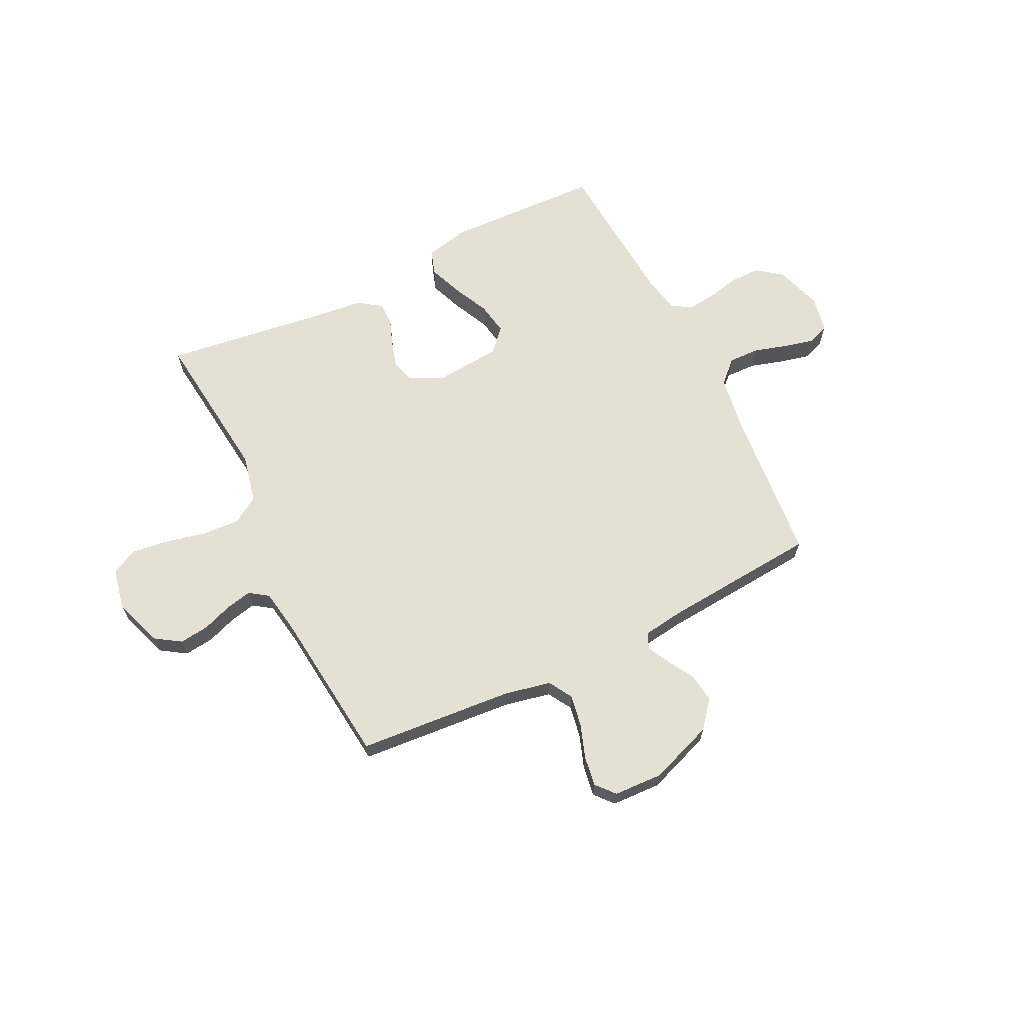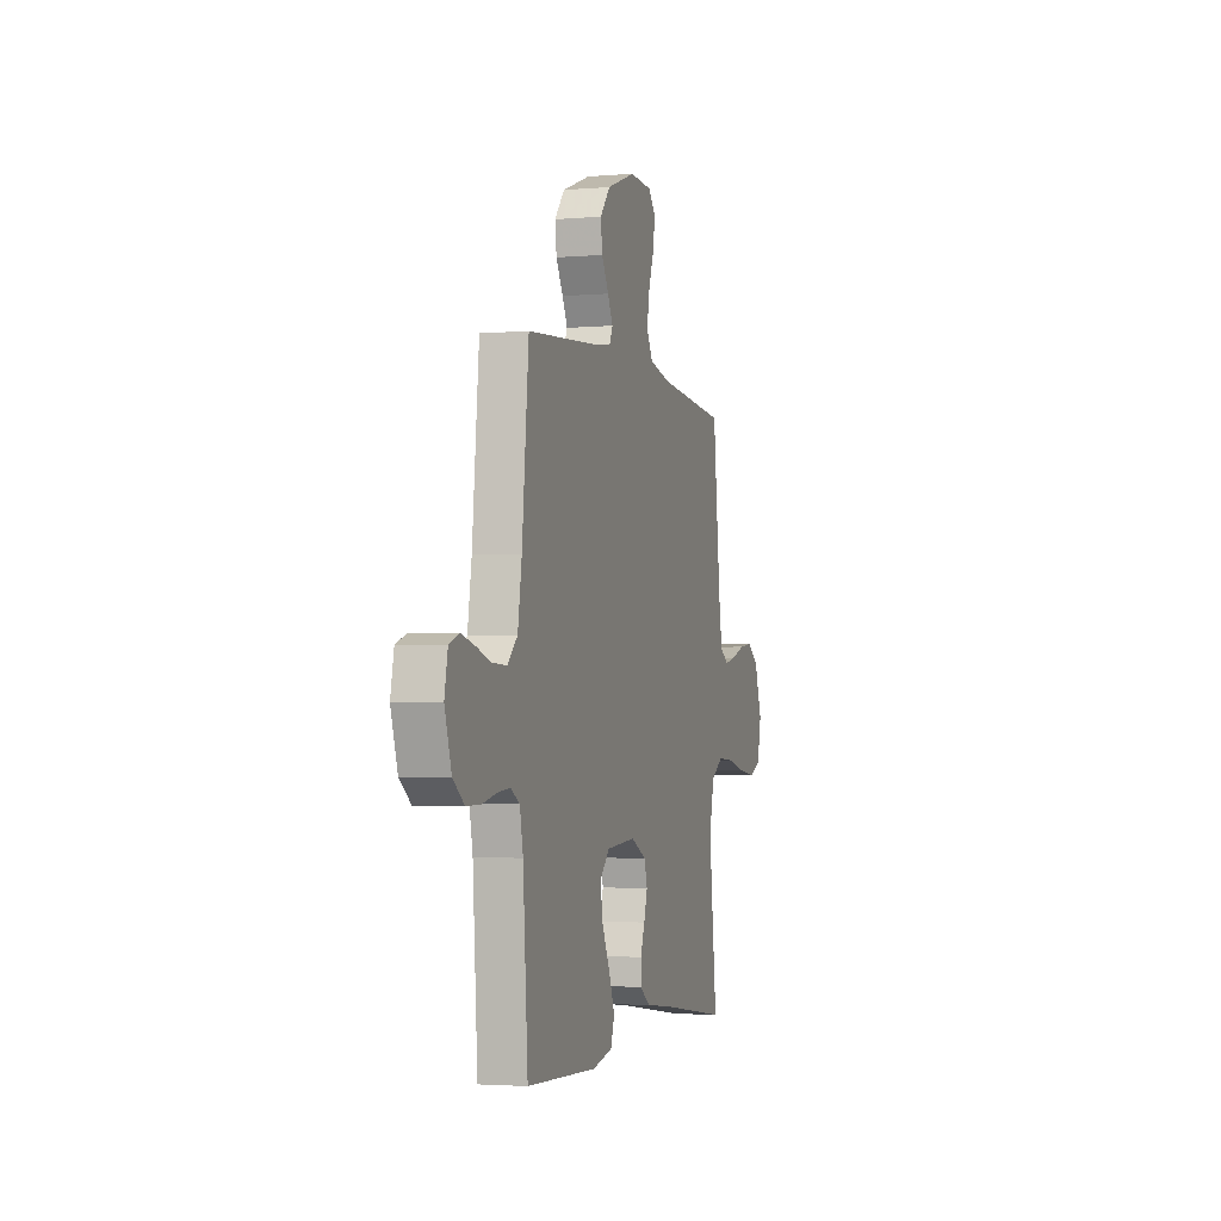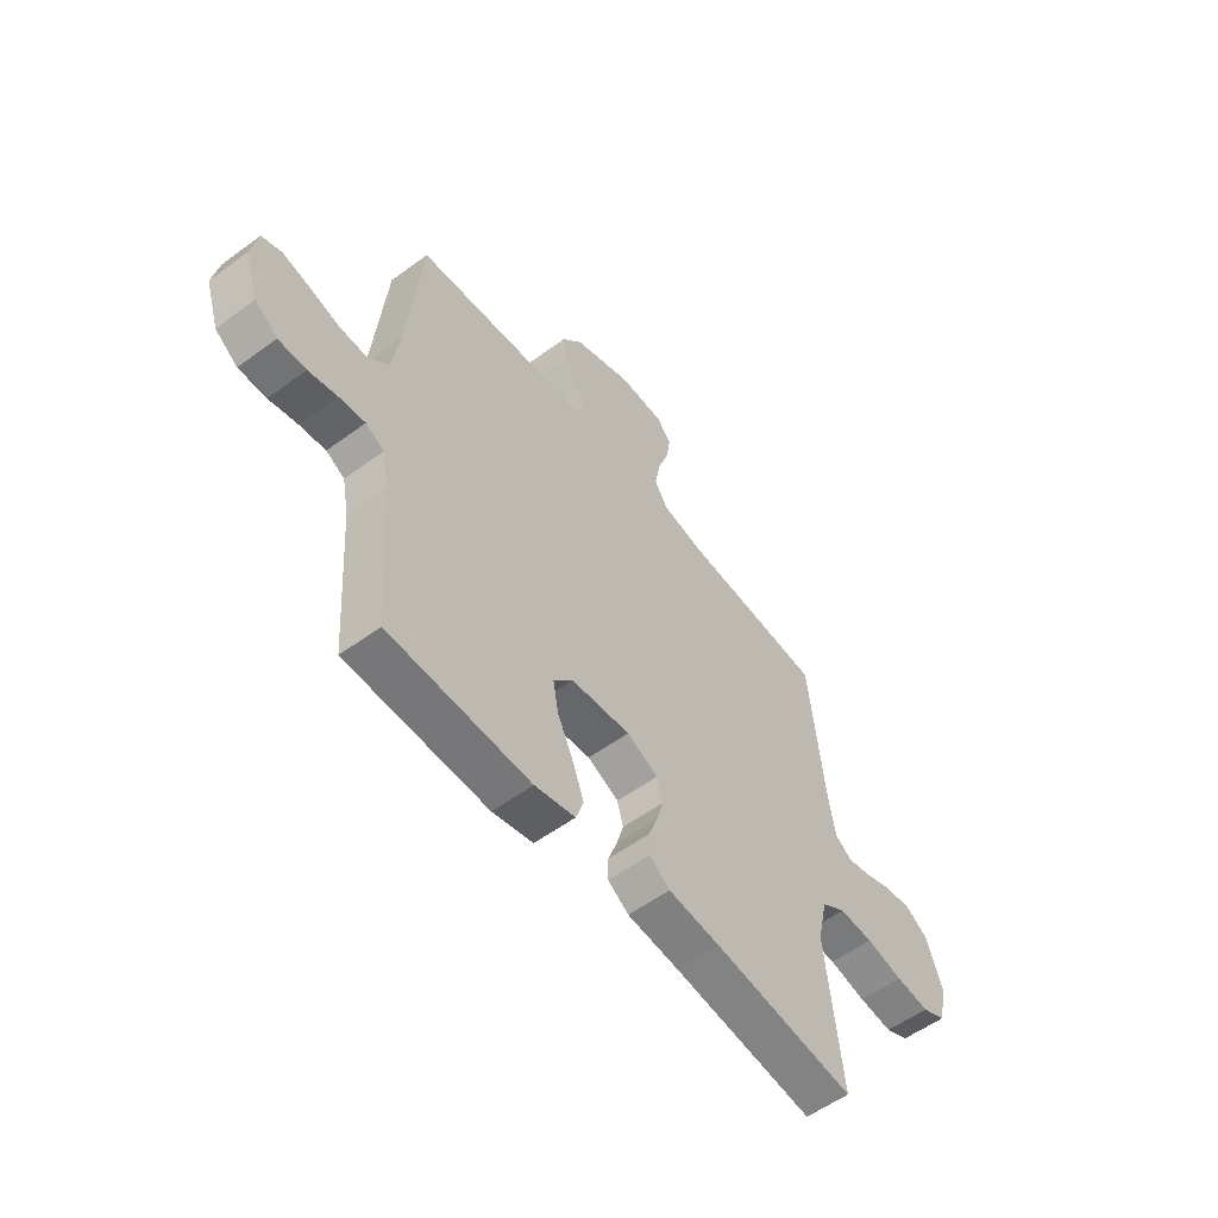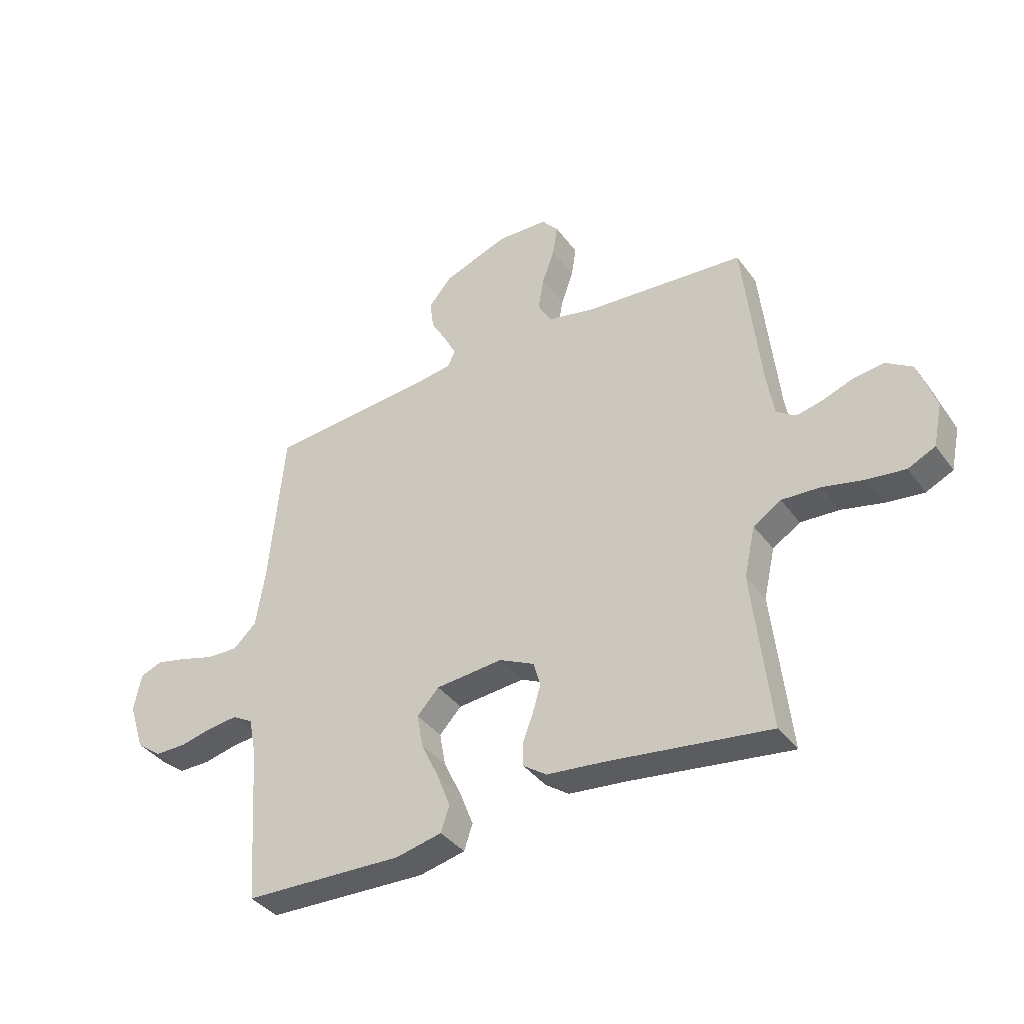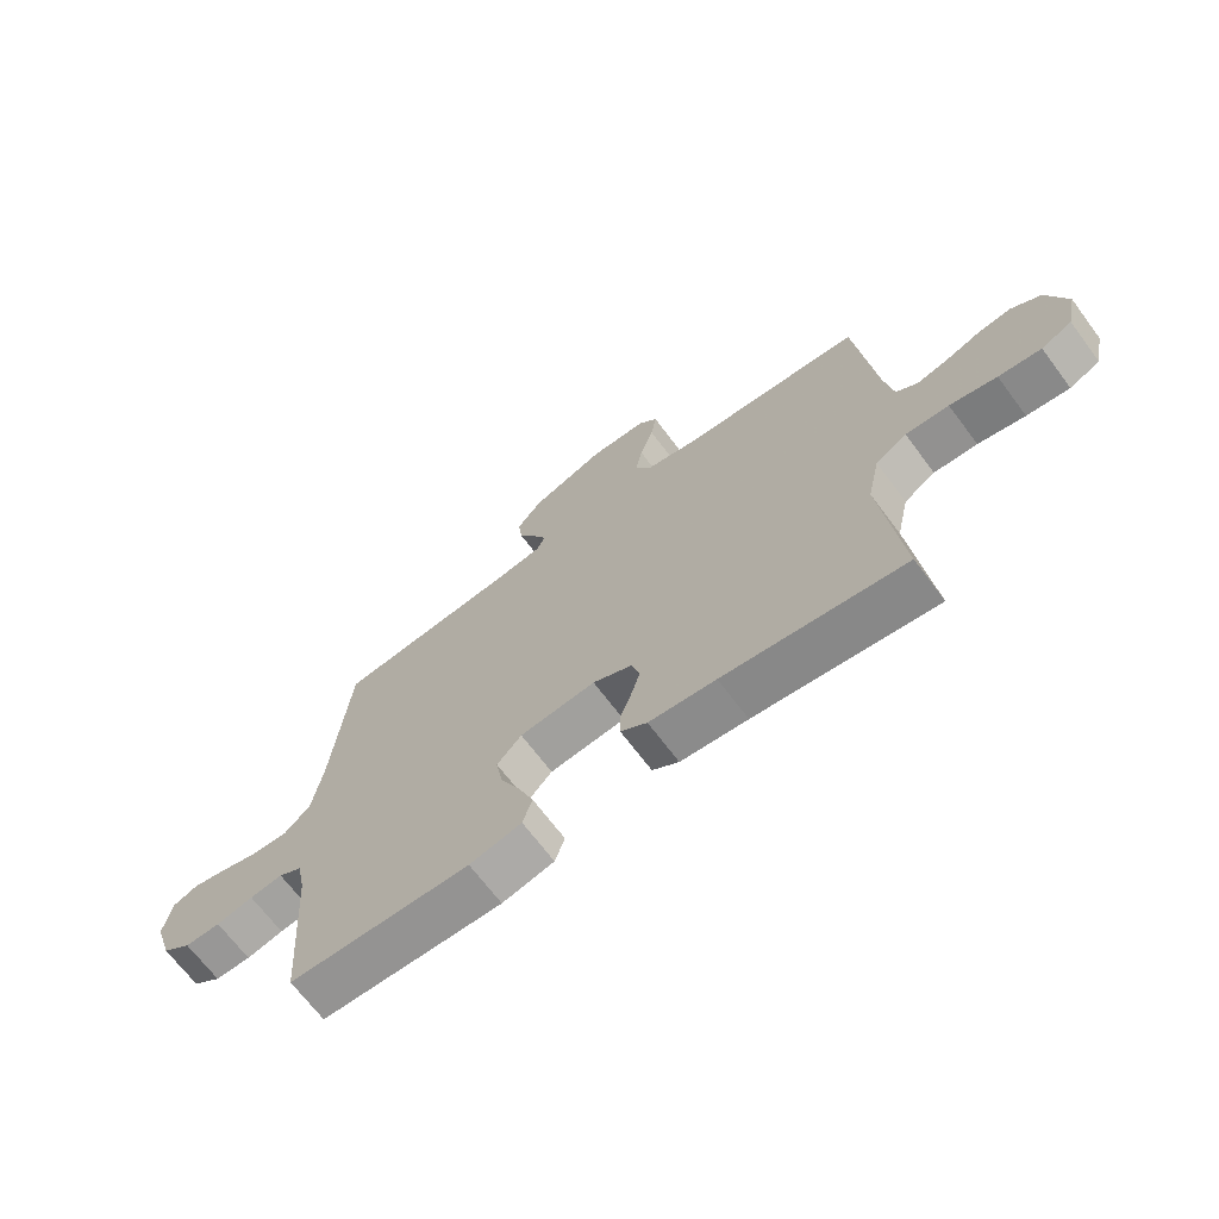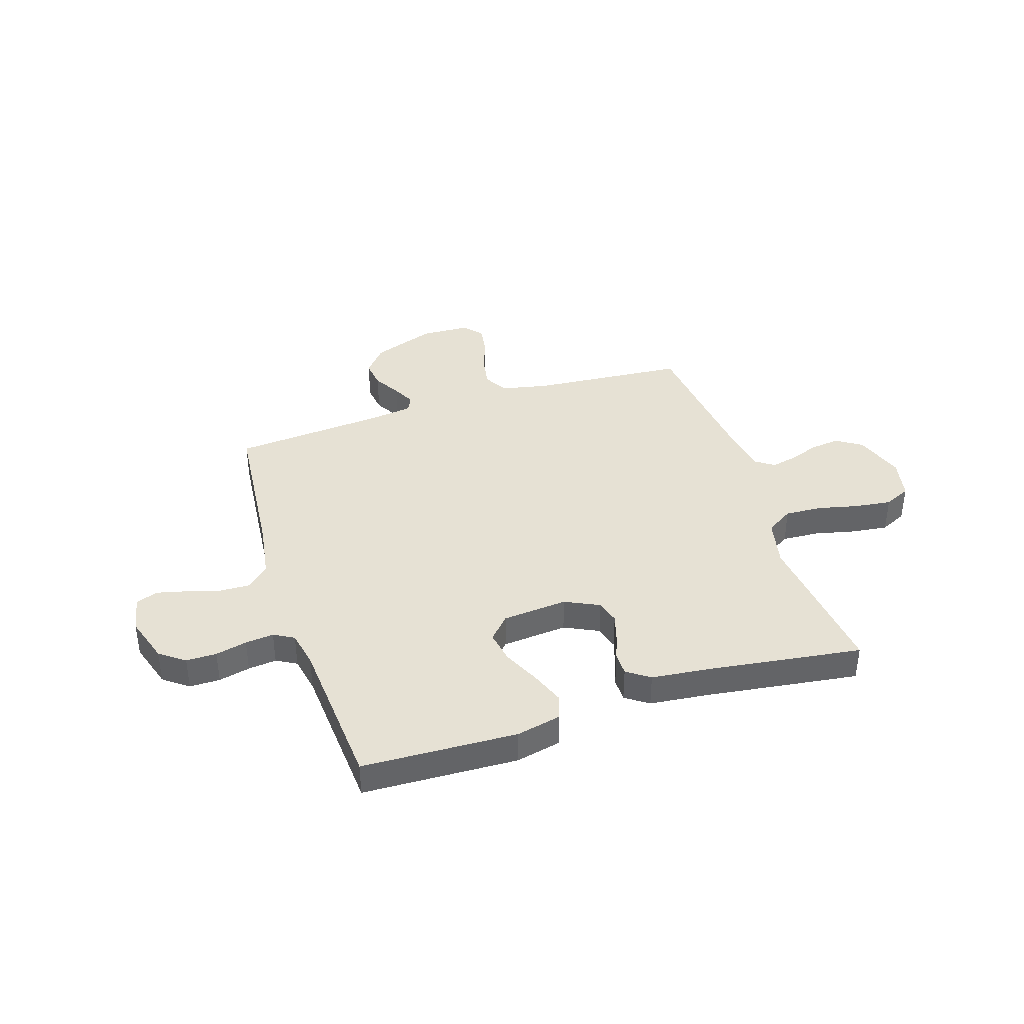
<metadata>
{"format":"obj","ext":"obj","renderer":"f3d","projection":"perspective","resolution":1024,"background":"white","views":[{"elev":65.4,"azim":-26.3,"up":"+Y"},{"elev":-2.9,"azim":106.5,"up":"+Z"},{"elev":-55.7,"azim":127.7,"up":"+Z"},{"elev":-38.3,"azim":-147.9,"up":"+Z"},{"elev":-68.3,"azim":-143.2,"up":"+Z"},{"elev":39.2,"azim":162.1,"up":"+Y"}]}
</metadata>
<code>
v -0.5 0.07 -0.5
v -0.467 0.07 -0.2
v -0.488 0.07 -0.106
v -0.54 0.07 -0.073
v -0.612 0.07 -0.077
v -0.69 0.07 -0.095
v -0.761 0.07 -0.104
v -0.812 0.07 -0.08
v -0.829 0.07 0
v -0.796 0.07 0.096
v -0.747 0.07 0.128
v -0.69 0.07 0.121
v -0.632 0.07 0.1
v -0.582 0.07 0.089
v -0.546 0.07 0.114
v -0.532 0.07 0.2
v -0.5 0.07 0.5
v -0.2 0.07 0.524
v -0.11 0.07 0.543
v -0.083 0.07 0.589
v -0.094 0.07 0.651
v -0.117 0.07 0.716
v -0.126 0.07 0.774
v -0.095 0.07 0.81
v 0 0.07 0.814
v 0.123 0.07 0.769
v 0.166 0.07 0.717
v 0.159 0.07 0.662
v 0.129 0.07 0.61
v 0.107 0.07 0.566
v 0.121 0.07 0.536
v 0.2 0.07 0.525
v 0.5 0.07 0.5
v 0.528 0.07 0.2
v 0.545 0.07 0.092
v 0.588 0.07 0.051
v 0.648 0.07 0.053
v 0.712 0.07 0.072
v 0.77 0.07 0.086
v 0.812 0.07 0.07
v 0.826 0.07 0
v 0.797 0.07 -0.091
v 0.749 0.07 -0.127
v 0.69 0.07 -0.127
v 0.629 0.07 -0.113
v 0.574 0.07 -0.107
v 0.535 0.07 -0.129
v 0.521 0.07 -0.2
v 0.5 0.07 -0.5
v 0.2 0.07 -0.511
v 0.114 0.07 -0.492
v 0.098 0.07 -0.444
v 0.123 0.07 -0.379
v 0.156 0.07 -0.309
v 0.167 0.07 -0.246
v 0.126 0.07 -0.202
v 0 0.07 -0.191
v -0.066 0.07 -0.223
v -0.079 0.07 -0.269
v -0.064 0.07 -0.32
v -0.045 0.07 -0.371
v -0.045 0.07 -0.416
v -0.089 0.07 -0.447
v -0.2 0.07 -0.459
v -0.5 0 -0.5
v -0.467 0 -0.2
v -0.488 0 -0.106
v -0.54 0 -0.073
v -0.612 0 -0.077
v -0.69 0 -0.095
v -0.761 0 -0.104
v -0.812 0 -0.08
v -0.829 0 0
v -0.796 0 0.096
v -0.747 0 0.128
v -0.69 0 0.121
v -0.632 0 0.1
v -0.582 0 0.089
v -0.546 0 0.114
v -0.532 0 0.2
v -0.5 0 0.5
v -0.2 0 0.524
v -0.11 0 0.543
v -0.083 0 0.589
v -0.094 0 0.651
v -0.117 0 0.716
v -0.126 0 0.774
v -0.095 0 0.81
v 0 0 0.814
v 0.123 0 0.769
v 0.166 0 0.717
v 0.159 0 0.662
v 0.129 0 0.61
v 0.107 0 0.566
v 0.121 0 0.536
v 0.2 0 0.525
v 0.5 0 0.5
v 0.528 0 0.2
v 0.545 0 0.092
v 0.588 0 0.051
v 0.648 0 0.053
v 0.712 0 0.072
v 0.77 0 0.086
v 0.812 0 0.07
v 0.826 0 0
v 0.797 0 -0.091
v 0.749 0 -0.127
v 0.69 0 -0.127
v 0.629 0 -0.113
v 0.574 0 -0.107
v 0.535 0 -0.129
v 0.521 0 -0.2
v 0.5 0 -0.5
v 0.2 0 -0.511
v 0.114 0 -0.492
v 0.098 0 -0.444
v 0.123 0 -0.379
v 0.156 0 -0.309
v 0.167 0 -0.246
v 0.126 0 -0.202
v 0 0 -0.191
v -0.066 0 -0.223
v -0.079 0 -0.269
v -0.064 0 -0.32
v -0.045 0 -0.371
v -0.045 0 -0.416
v -0.089 0 -0.447
v -0.2 0 -0.459
f 62 63 64
f 61 62 64
f 60 61 64
f 64 1 2
f 60 64 2
f 59 60 2
f 58 59 2 3
f 57 58 3 4
f 56 57 4
f 52 53 54
f 51 52 54
f 50 51 54
f 49 50 54
f 48 49 54
f 47 48 54 55
f 46 47 55 56
f 43 44 45
f 42 43 45
f 41 42 45
f 40 41 45
f 39 40 45
f 38 39 45
f 37 38 45
f 36 37 45 46
f 46 56 4
f 36 46 4
f 35 36 4
f 32 33 34
f 35 4 5
f 34 35 5
f 32 34 5
f 31 32 5
f 27 28 29
f 26 27 29
f 25 26 29
f 24 25 29
f 23 24 29
f 22 23 29
f 21 22 29
f 20 21 29 30
f 19 20 30 31
f 16 17 18
f 18 19 31
f 16 18 31
f 15 16 31
f 11 12 13
f 10 11 13
f 9 10 13
f 8 9 13
f 7 8 13
f 6 7 13
f 5 6 13
f 5 13 14
f 5 14 15 31
f 128 127 126
f 128 126 125
f 128 125 124
f 66 65 128
f 66 128 124
f 66 124 123
f 67 66 123 122
f 68 67 122 121
f 68 121 120
f 118 117 116
f 118 116 115
f 118 115 114
f 118 114 113
f 118 113 112
f 119 118 112 111
f 120 119 111 110
f 109 108 107
f 109 107 106
f 109 106 105
f 109 105 104
f 109 104 103
f 109 103 102
f 109 102 101
f 110 109 101 100
f 68 120 110
f 68 110 100
f 68 100 99
f 98 97 96
f 69 68 99
f 69 99 98
f 69 98 96
f 69 96 95
f 93 92 91
f 93 91 90
f 93 90 89
f 93 89 88
f 93 88 87
f 93 87 86
f 93 86 85
f 94 93 85 84
f 95 94 84 83
f 82 81 80
f 95 83 82
f 95 82 80
f 95 80 79
f 77 76 75
f 77 75 74
f 77 74 73
f 77 73 72
f 77 72 71
f 77 71 70
f 77 70 69
f 78 77 69
f 95 79 78 69
f 1 65 66 2
f 2 66 67 3
f 3 67 68 4
f 4 68 69 5
f 5 69 70 6
f 6 70 71 7
f 7 71 72 8
f 8 72 73 9
f 9 73 74 10
f 10 74 75 11
f 11 75 76 12
f 12 76 77 13
f 13 77 78 14
f 14 78 79 15
f 15 79 80 16
f 16 80 81 17
f 17 81 82 18
f 18 82 83 19
f 19 83 84 20
f 20 84 85 21
f 21 85 86 22
f 22 86 87 23
f 23 87 88 24
f 24 88 89 25
f 25 89 90 26
f 26 90 91 27
f 27 91 92 28
f 28 92 93 29
f 29 93 94 30
f 30 94 95 31
f 31 95 96 32
f 32 96 97 33
f 33 97 98 34
f 34 98 99 35
f 35 99 100 36
f 36 100 101 37
f 37 101 102 38
f 38 102 103 39
f 39 103 104 40
f 40 104 105 41
f 41 105 106 42
f 42 106 107 43
f 43 107 108 44
f 44 108 109 45
f 45 109 110 46
f 46 110 111 47
f 47 111 112 48
f 48 112 113 49
f 49 113 114 50
f 50 114 115 51
f 51 115 116 52
f 52 116 117 53
f 53 117 118 54
f 54 118 119 55
f 55 119 120 56
f 56 120 121 57
f 57 121 122 58
f 58 122 123 59
f 59 123 124 60
f 60 124 125 61
f 61 125 126 62
f 62 126 127 63
f 63 127 128 64
f 64 128 65 1

</code>
